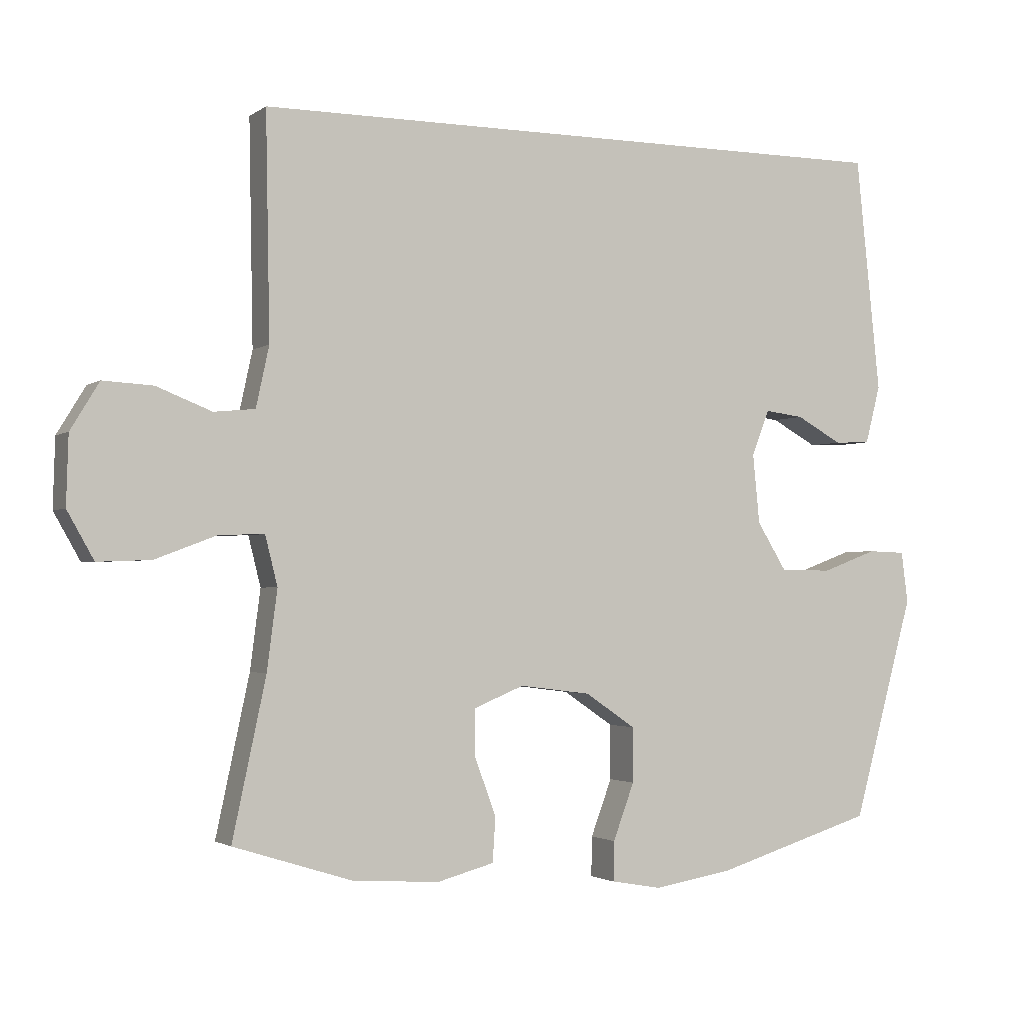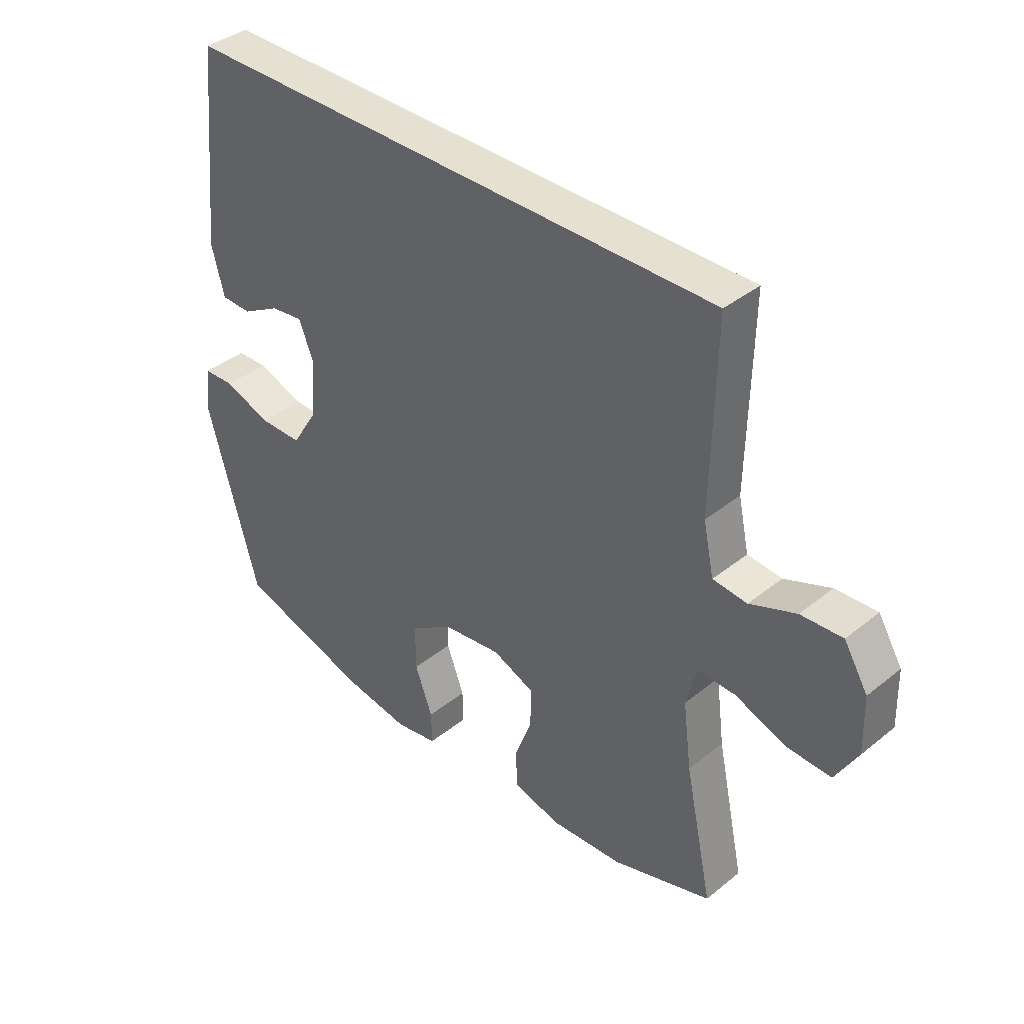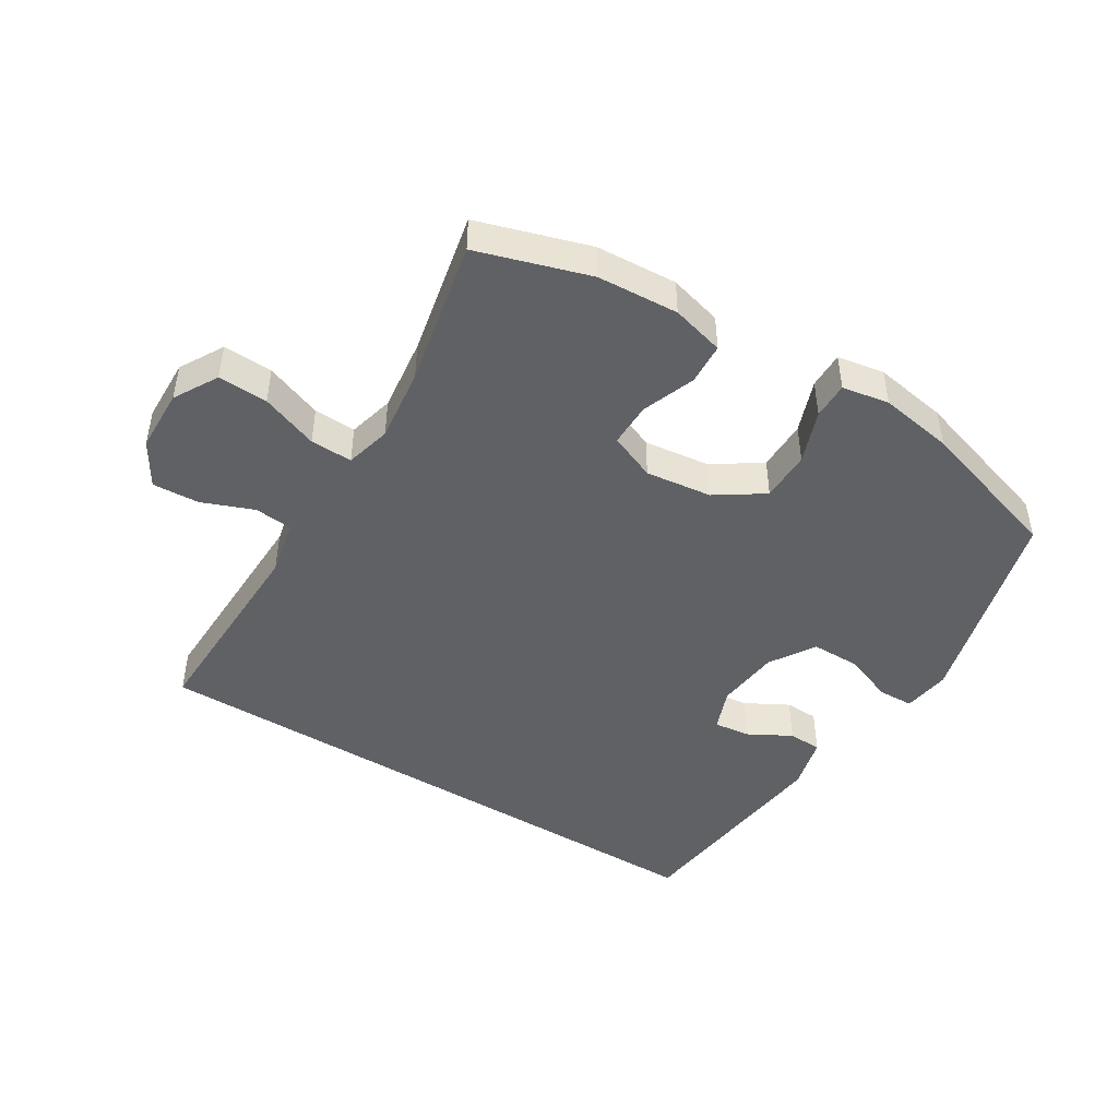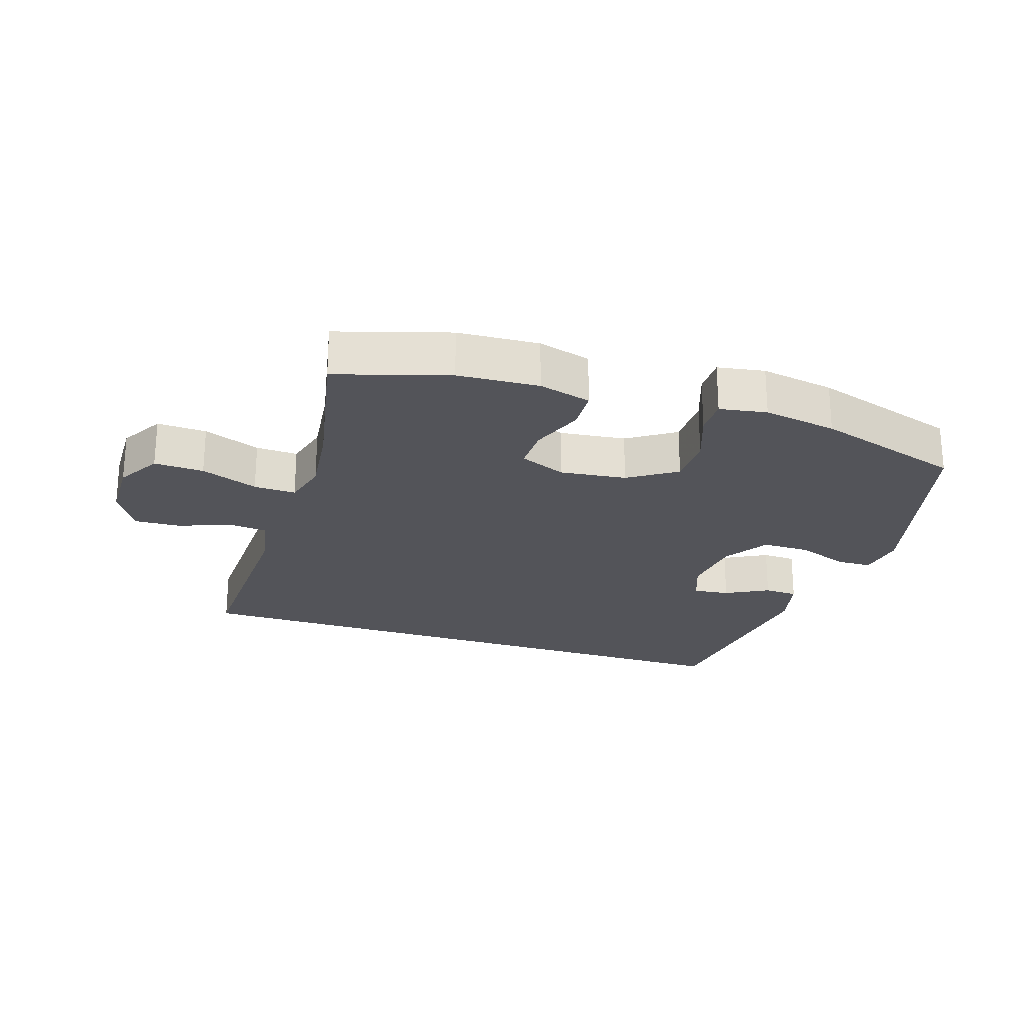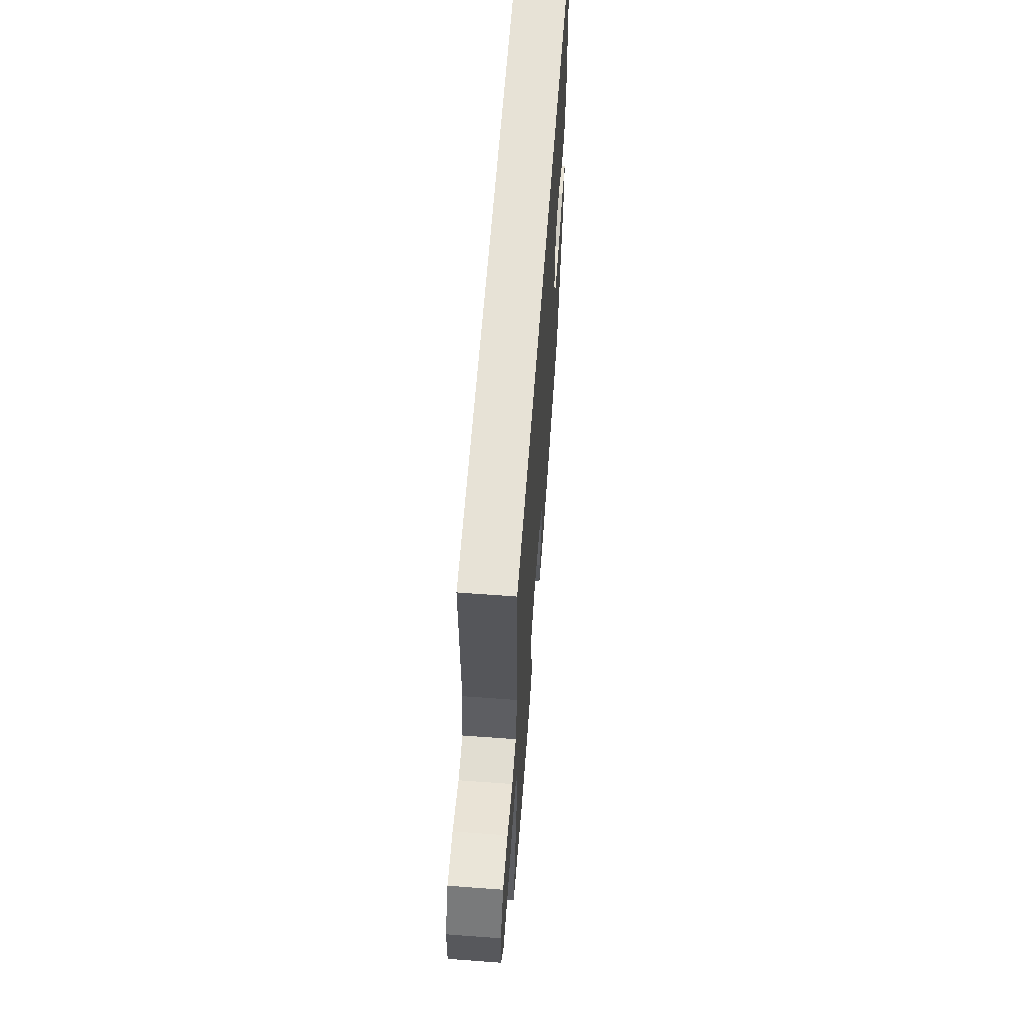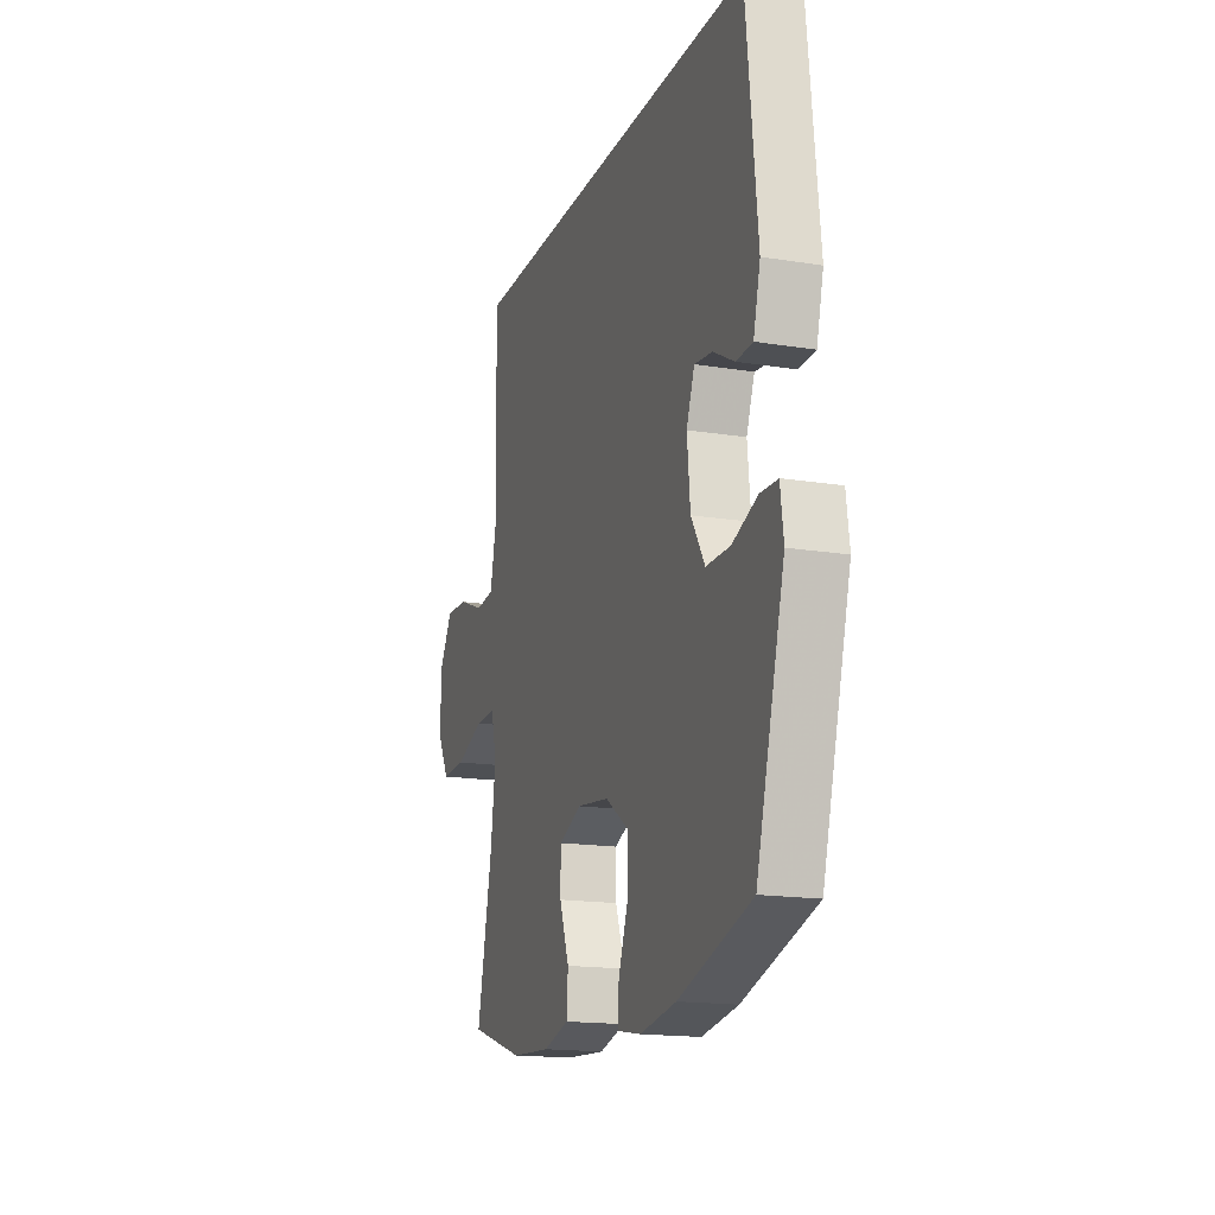
<metadata>
{"format":"obj","ext":"obj","renderer":"f3d","projection":"perspective","resolution":1024,"background":"white","views":[{"elev":-2.1,"azim":154.7,"up":"+Z"},{"elev":38.5,"azim":44.6,"up":"+Z"},{"elev":-46.1,"azim":148.0,"up":"+Y"},{"elev":-23.8,"azim":161.5,"up":"+Y"},{"elev":62.9,"azim":94.3,"up":"+Z"},{"elev":-16.6,"azim":-108.2,"up":"+Z"}]}
</metadata>
<code>
v 0.5 0.07 -0.5
v 0.325 0.07 -0.555
v 0.198 0.07 -0.563
v 0.115 0.07 -0.541
v 0.111 0.07 -0.476
v 0.142 0.07 -0.392
v 0.142 0.07 -0.323
v 0.069 0.07 -0.293
v -0.035 0.07 -0.306
v -0.109 0.07 -0.356
v -0.109 0.07 -0.436
v -0.078 0.07 -0.519
v -0.077 0.07 -0.577
v -0.151 0.07 -0.59
v -0.267 0.07 -0.571
v -0.5 0.07 -0.5
v -0.59 0.07 -0.174
v -0.58 0.07 -0.099
v -0.525 0.07 -0.097
v -0.444 0.07 -0.127
v -0.368 0.07 -0.127
v -0.324 0.07 -0.056
v -0.314 0.07 0.045
v -0.34 0.07 0.112
v -0.397 0.07 0.105
v -0.464 0.07 0.068
v -0.517 0.07 0.07
v -0.539 0.07 0.155
v -0.503 0.07 0.5
v 0.455 0.07 0.5
v 0.449 0.07 0.175
v 0.468 0.07 0.087
v 0.528 0.07 0.081
v 0.609 0.07 0.113
v 0.682 0.07 0.117
v 0.724 0.07 0.048
v 0.727 0.07 -0.052
v 0.688 0.07 -0.121
v 0.61 0.07 -0.118
v 0.52 0.07 -0.084
v 0.454 0.07 -0.082
v 0.436 0.07 -0.154
v 0.451 0.07 -0.27
v 0.5 0 -0.5
v 0.325 0 -0.555
v 0.198 0 -0.563
v 0.115 0 -0.541
v 0.111 0 -0.476
v 0.142 0 -0.392
v 0.142 0 -0.323
v 0.069 0 -0.293
v -0.035 0 -0.306
v -0.109 0 -0.356
v -0.109 0 -0.436
v -0.078 0 -0.519
v -0.077 0 -0.577
v -0.151 0 -0.59
v -0.267 0 -0.571
v -0.5 0 -0.5
v -0.59 0 -0.174
v -0.58 0 -0.099
v -0.525 0 -0.097
v -0.444 0 -0.127
v -0.368 0 -0.127
v -0.324 0 -0.056
v -0.314 0 0.045
v -0.34 0 0.112
v -0.397 0 0.105
v -0.464 0 0.068
v -0.517 0 0.07
v -0.539 0 0.155
v -0.503 0 0.5
v 0.455 0 0.5
v 0.449 0 0.175
v 0.468 0 0.087
v 0.528 0 0.081
v 0.609 0 0.113
v 0.682 0 0.117
v 0.724 0 0.048
v 0.727 0 -0.052
v 0.688 0 -0.121
v 0.61 0 -0.118
v 0.52 0 -0.084
v 0.454 0 -0.082
v 0.436 0 -0.154
v 0.451 0 -0.27
f 38 39 40
f 37 38 40
f 36 37 40
f 35 36 40
f 34 35 40
f 33 34 40
f 32 33 40 41
f 31 32 41 42
f 29 30 31 42
f 27 28 29
f 26 27 29
f 25 26 29
f 24 25 29
f 18 19 20
f 17 18 20
f 16 17 20
f 15 16 20
f 14 15 20
f 13 14 20
f 12 13 20
f 11 12 20
f 10 11 20 21
f 9 10 21 22
f 4 5 6
f 3 4 6
f 2 3 6
f 1 2 6
f 43 1 6
f 43 6 7
f 43 7 8
f 42 43 8
f 29 42 8
f 24 29 8
f 23 24 8 9
f 9 22 23
f 83 82 81
f 83 81 80
f 83 80 79
f 83 79 78
f 83 78 77
f 83 77 76
f 84 83 76 75
f 85 84 75 74
f 85 74 73 72
f 72 71 70
f 72 70 69
f 72 69 68
f 72 68 67
f 63 62 61
f 63 61 60
f 63 60 59
f 63 59 58
f 63 58 57
f 63 57 56
f 63 56 55
f 63 55 54
f 64 63 54 53
f 65 64 53 52
f 49 48 47
f 49 47 46
f 49 46 45
f 49 45 44
f 49 44 86
f 50 49 86
f 51 50 86
f 51 86 85
f 51 85 72
f 51 72 67
f 52 51 67 66
f 66 65 52
f 1 44 45 2
f 2 45 46 3
f 3 46 47 4
f 4 47 48 5
f 5 48 49 6
f 6 49 50 7
f 7 50 51 8
f 8 51 52 9
f 9 52 53 10
f 10 53 54 11
f 11 54 55 12
f 12 55 56 13
f 13 56 57 14
f 14 57 58 15
f 15 58 59 16
f 16 59 60 17
f 17 60 61 18
f 18 61 62 19
f 19 62 63 20
f 20 63 64 21
f 21 64 65 22
f 22 65 66 23
f 23 66 67 24
f 24 67 68 25
f 25 68 69 26
f 26 69 70 27
f 27 70 71 28
f 28 71 72 29
f 29 72 73 30
f 30 73 74 31
f 31 74 75 32
f 32 75 76 33
f 33 76 77 34
f 34 77 78 35
f 35 78 79 36
f 36 79 80 37
f 37 80 81 38
f 38 81 82 39
f 39 82 83 40
f 40 83 84 41
f 41 84 85 42
f 42 85 86 43
f 43 86 44 1

</code>
